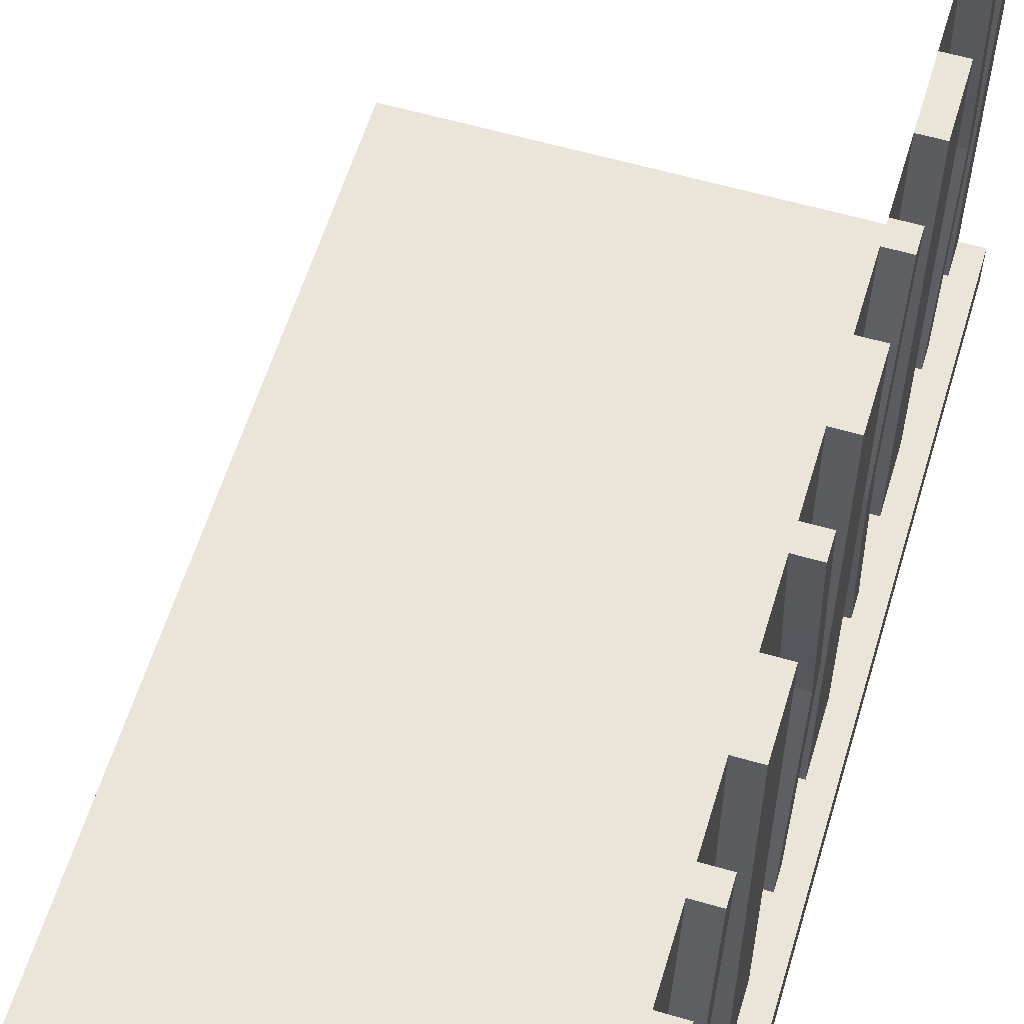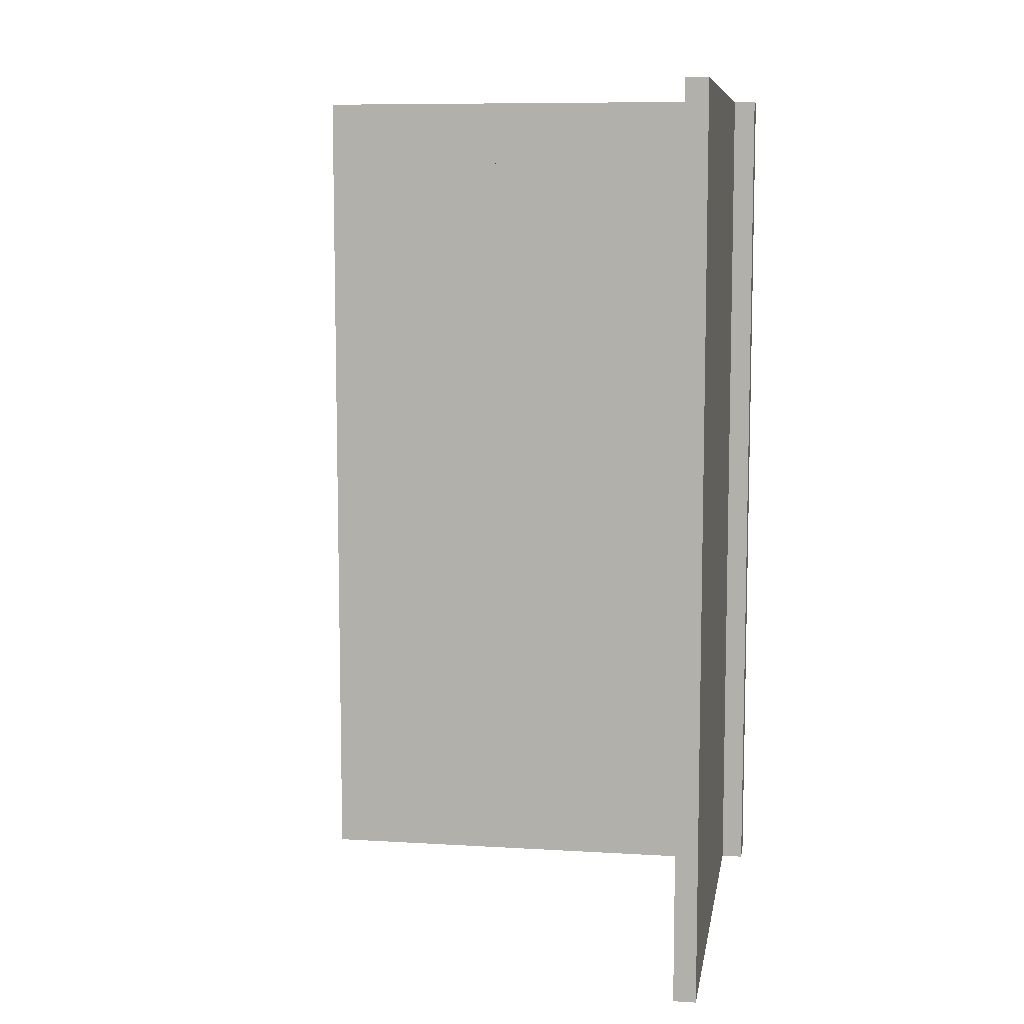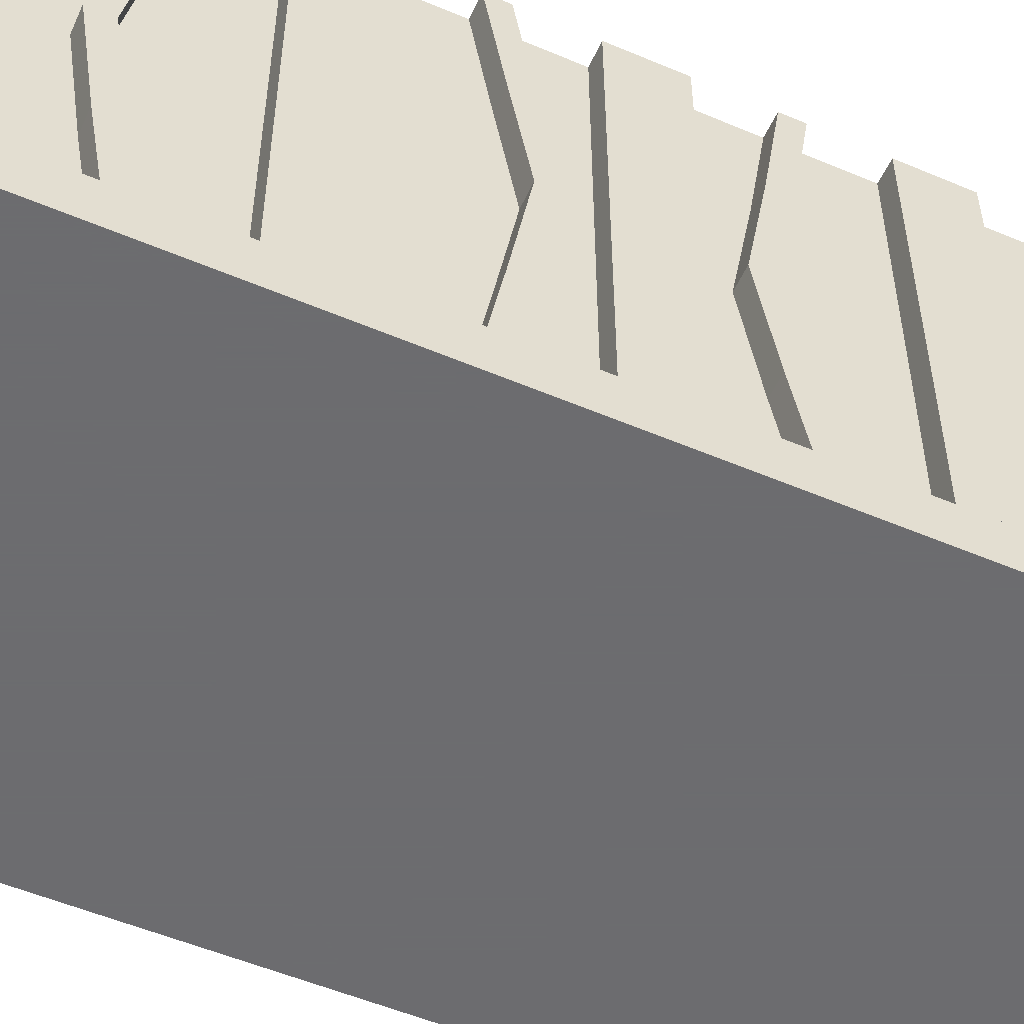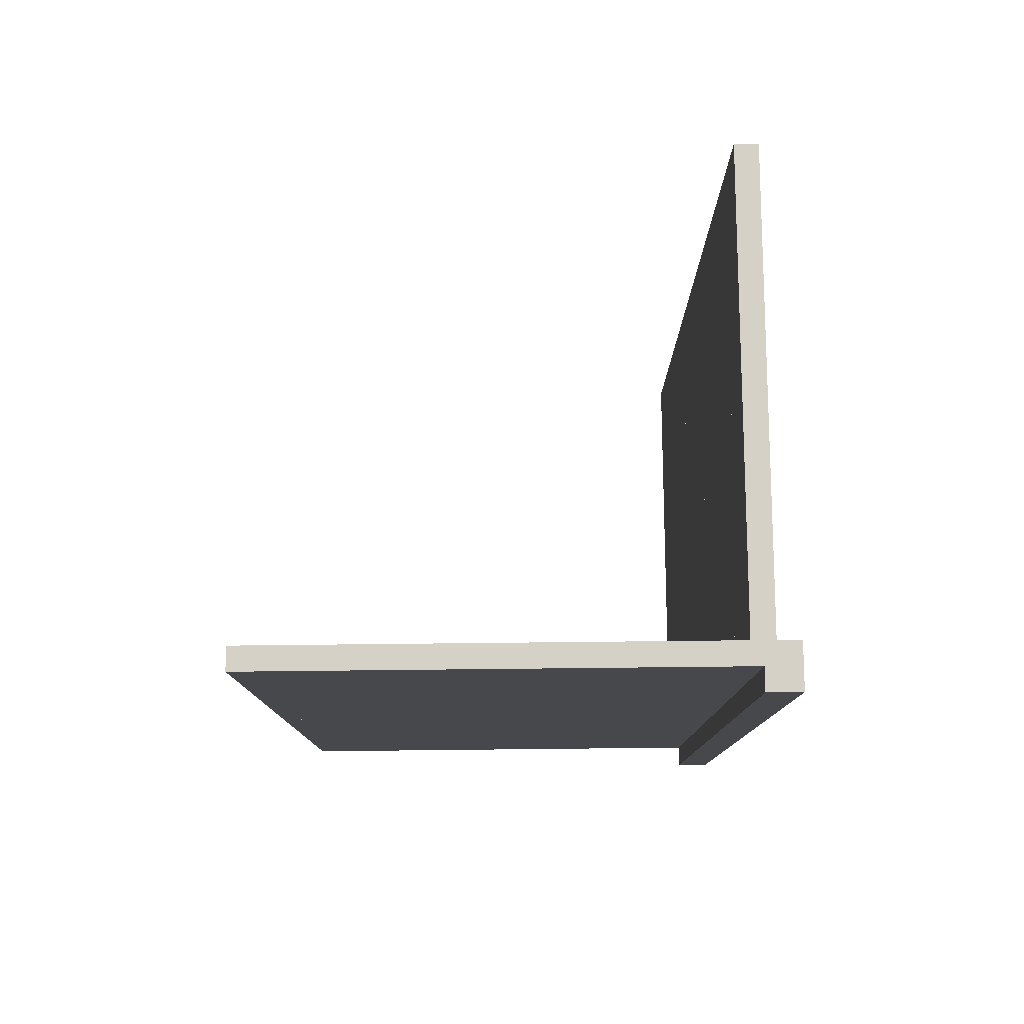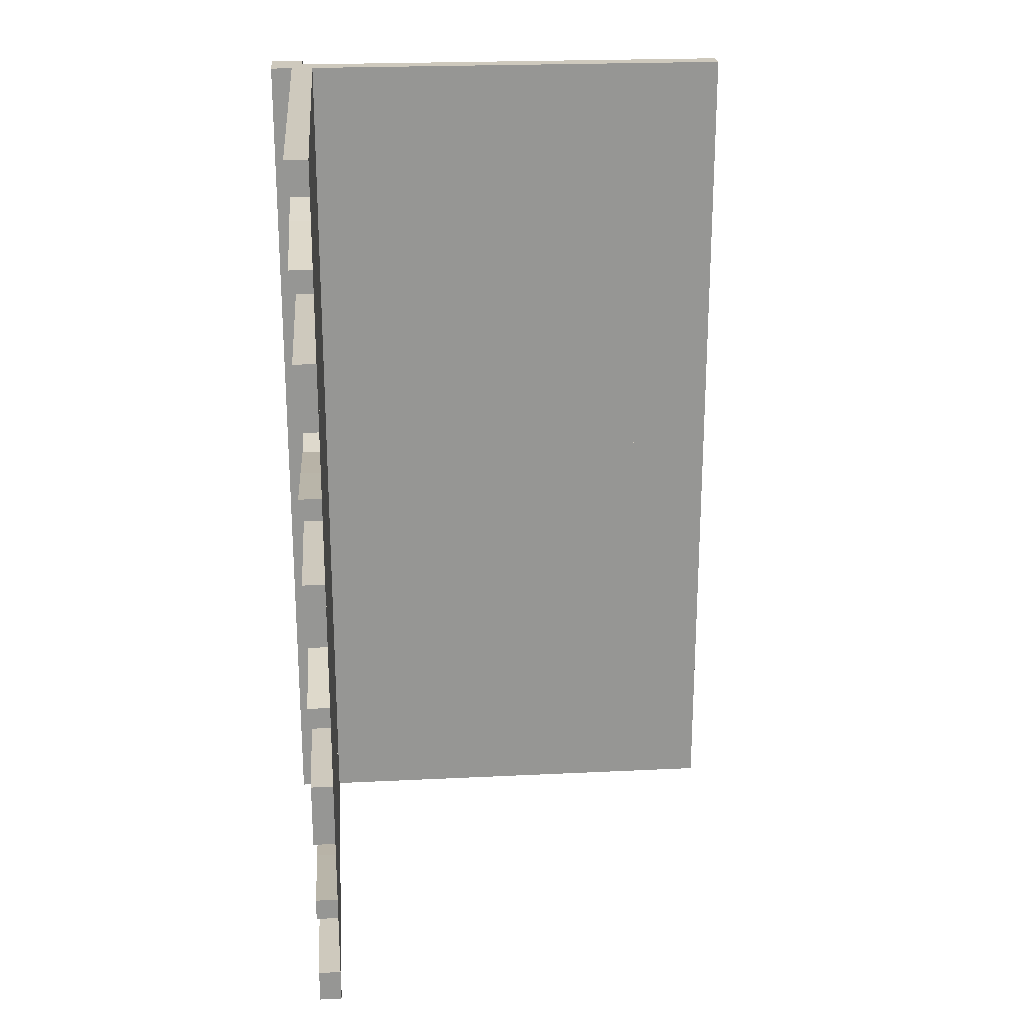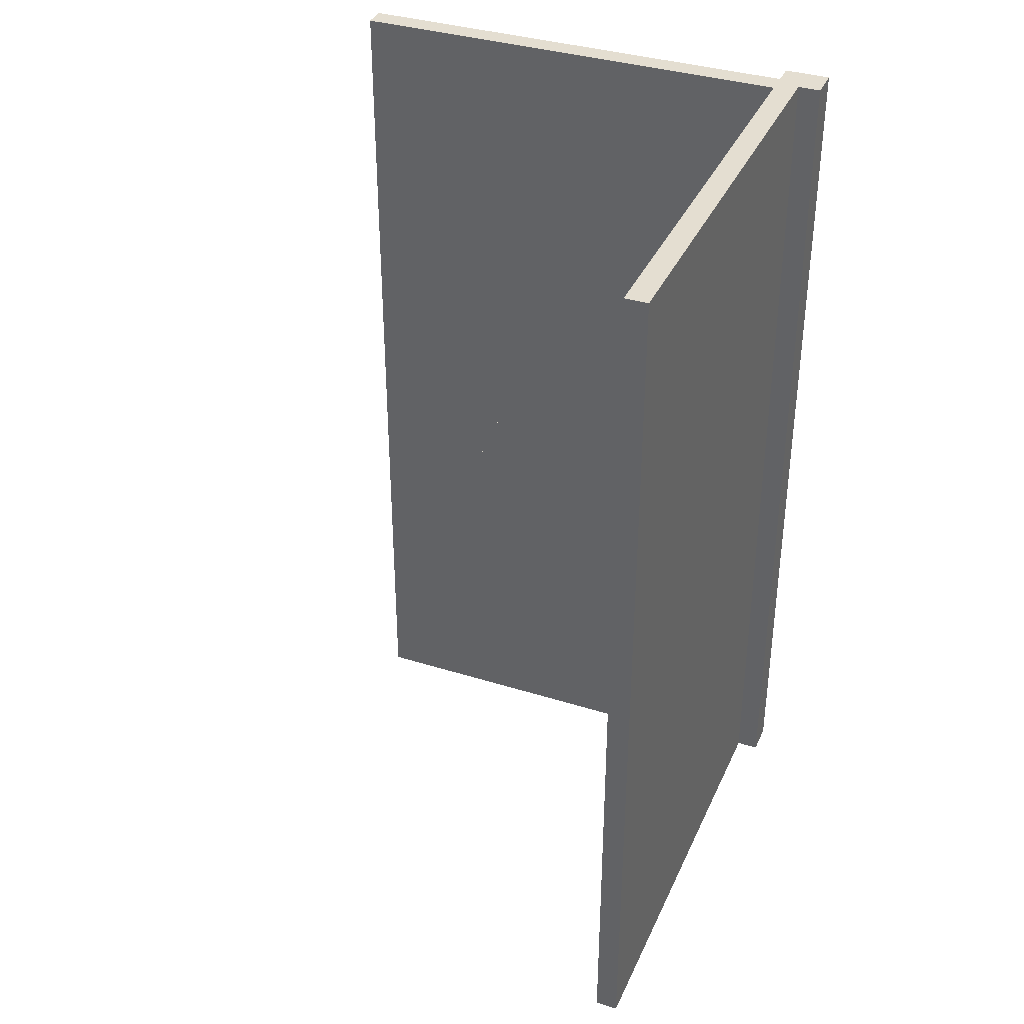
<metadata>
{"format":"obj","ext":"obj","renderer":"f3d","projection":"perspective","resolution":1024,"background":"white","views":[{"elev":58.9,"azim":-163.3,"up":"+Z"},{"elev":8.7,"azim":99.2,"up":"+Y"},{"elev":-53.8,"azim":-114.3,"up":"+Z"},{"elev":78.9,"azim":179.4,"up":"+Y"},{"elev":22.7,"azim":-4.8,"up":"+Y"},{"elev":36.5,"azim":112.2,"up":"+Y"}]}
</metadata>
<code>
v 0 0 0
v 0 0 0.5
v 0 0.1165 0.3702
v 0 -0.4098 0.1262
v 0 0.09317 0.3762
v 0 -0.1375 0
v 0 -0.1375 0.5
v 0 0.4625 0
v 0 0.4625 0.5
v 0 -0.09583 0.25
v 0 -0.1169 0.1202
v 0 0.3875 0
v 0 0.3875 0.5
v 0 -0.2125 0
v 0 -0.2125 0.5
v 0 0.4292 0.25
v 0 0.25 0
v 0 0.25 0.5
v 0 0.07083 0.25
v 0 -0.2875 0
v 0 -0.2875 0.5
v 0 0.1125 0
v 0 0.1125 0.5
v 0 -0.3831 0.1202
v 0 -0.4042 0.25
v 0 0.0375 0
v 0 0.0375 0.5
v 0 0.4068 0.3762
v 0 -0.3625 0
v 0 -0.3625 0.5
v 0 -0.09016 0.1262
v 0 0.3835 0.3702
v 0 -0.5 0
v 0 -0.5 0.5
v 0 0.5 0
v 0 0.5 0.5
v 0 -0.3835 0.3702
v 0 0.09016 0.1262
v 0 0.3625 0
v 0 0.3625 0.5
v 0 -0.4068 0.3762
v 0 -0.0375 0
v 0 -0.0375 0.5
v 0 0.4042 0.25
v 0 0.3831 0.1202
v 0 -0.1125 0
v 0 -0.1125 0.5
v 0 0.2875 0
v 0 0.2875 0.5
v 0 -0.07083 0.25
v 0 -0.25 0
v 0 -0.25 0.5
v 0 -0.4292 0.25
v 0 0.2125 0
v 0 0.2125 0.5
v 0 -0.3875 0
v 0 -0.3875 0.5
v 0 0.1169 0.1202
v 0 0.09583 0.25
v 0 -0.4625 0
v 0 -0.4625 0.5
v 0 0.1375 0
v 0 0.1375 0.5
v 0 -0.09317 0.3762
v 0 0.4098 0.1262
v 0 -0.1165 0.3702
v -0.0125 0 -0.025
v -0.0125 0 -0.05
v -0.0125 -0.5 -0.025
v -0.0125 -0.5 -0.05
v -0.0125 0.5 -0.025
v -0.0125 0.5 -0.05
v -0.025 0 0
v -0.025 0 0.5
v -0.025 0.1165 0.3702
v -0.025 -0.4098 0.1262
v -0.025 0.09317 0.3762
v -0.025 -0.1375 0
v -0.025 -0.1375 0.5
v -0.025 0.4625 0
v -0.025 0.4625 0.5
v -0.025 -0.09583 0.25
v -0.025 -0.1169 0.1202
v -0.025 0.3875 0
v -0.025 0.3875 0.5
v -0.025 -0.2125 0
v -0.025 -0.2125 0.5
v -0.025 0.4292 0.25
v -0.025 0.25 0
v -0.025 0.25 0.5
v -0.025 0.07083 0.25
v -0.025 -0.2875 0
v -0.025 -0.2875 0.5
v -0.025 0.1125 0
v -0.025 0.1125 0.5
v -0.025 -0.3831 0.1202
v -0.025 -0.4042 0.25
v -0.025 0.0375 0
v -0.025 0.0375 0.5
v -0.025 0.4068 0.3762
v -0.025 -0.3625 0
v -0.025 -0.3625 0.5
v -0.025 -0.09016 0.1262
v -0.025 0.3835 0.3702
v -0.025 -0.5 0
v -0.025 -0.5 0.5
v -0.025 0.5 0
v -0.025 0.5 0.5
v -0.025 -0.3835 0.3702
v -0.025 0.09016 0.1262
v -0.025 0.3625 0
v -0.025 0.3625 0.5
v -0.025 -0.4068 0.3762
v -0.025 -0.0375 0
v -0.025 -0.0375 0.5
v -0.025 0.4042 0.25
v -0.025 0.3831 0.1202
v -0.025 -0.1125 0
v -0.025 -0.1125 0.5
v -0.025 0.2875 0
v -0.025 0.2875 0.5
v -0.025 -0.07083 0.25
v -0.025 -0.25 0
v -0.025 -0.25 0.5
v -0.025 -0.4292 0.25
v -0.025 0.2125 0
v -0.025 0.2125 0.5
v -0.025 -0.3875 0
v -0.025 -0.3875 0.5
v -0.025 0.1169 0.1202
v -0.025 0.09583 0.25
v -0.025 -0.4625 0
v -0.025 -0.4625 0.5
v -0.025 0.1375 0
v -0.025 0.1375 0.5
v -0.025 -0.09317 0.3762
v -0.025 0.4098 0.1262
v -0.025 -0.1165 0.3702
v 0.5 0 0
v 0.5 0 -0.025
v 0.5 -0.5 0
v 0.5 -0.5 -0.025
v 0.5 0.5 0
v 0.5 0.5 -0.025
v -0.05 0 0
v -0.05 0 -0.05
v -0.05 -0.5 0
v -0.05 -0.5 -0.05
v -0.05 0.5 0
v -0.05 0.5 -0.05
f 68 67 69
f 69 70 68
f 140 142 69
f 69 67 140
f 69 142 141
f 141 147 69
f 70 69 148
f 147 148 69
f 68 70 148
f 148 146 68
f 140 139 141
f 141 142 140
f 148 147 145
f 145 146 148
f 140 67 139
f 145 139 67
f 68 146 67
f 145 67 146
f 139 145 147
f 147 141 139
f 43 115 114
f 114 42 43
f 115 74 73
f 73 114 115
f 74 2 1
f 1 73 74
f 2 43 42
f 42 1 2
f 115 43 2
f 2 74 115
f 114 1 42
f 1 114 73
f 56 128 101
f 101 29 56
f 113 41 57
f 57 129 113
f 41 113 125
f 125 53 41
f 128 56 4
f 4 76 128
f 76 4 53
f 53 125 76
f 30 102 129
f 129 57 30
f 96 24 29
f 29 101 96
f 24 96 97
f 97 25 24
f 102 30 37
f 37 109 102
f 109 37 25
f 25 97 109
f 109 97 113
f 76 125 97
f 113 97 125
f 97 96 76
f 129 109 113
f 129 102 109
f 101 128 96
f 96 128 76
f 37 41 25
f 4 25 53
f 41 53 25
f 25 4 24
f 57 41 37
f 57 37 30
f 29 24 56
f 24 4 56
f 61 34 33
f 33 60 61
f 34 106 105
f 105 33 34
f 106 133 132
f 132 105 106
f 133 61 60
f 60 132 133
f 34 61 133
f 133 106 34
f 33 132 60
f 132 33 105
f 118 46 6
f 6 78 118
f 64 136 119
f 119 47 64
f 136 64 50
f 50 122 136
f 46 118 103
f 103 31 46
f 31 103 122
f 122 50 31
f 79 7 47
f 47 119 79
f 11 83 78
f 78 6 11
f 83 11 10
f 10 82 83
f 7 79 138
f 138 66 7
f 66 138 82
f 82 10 66
f 66 10 64
f 31 50 10
f 64 10 50
f 10 11 31
f 47 66 64
f 47 7 66
f 6 46 11
f 11 46 31
f 138 136 82
f 103 82 122
f 136 122 82
f 82 103 83
f 119 136 138
f 119 138 79
f 78 83 118
f 83 103 118
f 52 21 20
f 20 51 52
f 21 93 92
f 92 20 21
f 93 124 123
f 123 92 93
f 124 52 51
f 51 123 124
f 21 52 124
f 124 93 21
f 20 123 51
f 123 20 92
f 15 52 51
f 51 14 15
f 52 124 123
f 123 51 52
f 124 87 86
f 86 123 124
f 87 15 14
f 14 86 87
f 52 15 87
f 87 124 52
f 51 86 14
f 86 51 123
f 2 34 33
f 33 1 2
f 33 141 139
f 139 1 33
f 68 67 71
f 71 72 68
f 140 144 71
f 71 67 140
f 71 144 143
f 143 149 71
f 72 71 150
f 149 150 71
f 68 72 150
f 150 146 68
f 140 139 143
f 143 144 140
f 150 149 145
f 145 146 150
f 140 67 139
f 145 139 67
f 68 146 67
f 145 67 146
f 139 145 149
f 149 143 139
f 27 99 98
f 98 26 27
f 99 74 73
f 73 98 99
f 74 2 1
f 1 73 74
f 2 27 26
f 26 1 2
f 99 27 2
f 2 74 99
f 98 1 26
f 1 98 73
f 12 84 111
f 111 39 12
f 100 28 13
f 13 85 100
f 28 100 88
f 88 16 28
f 84 12 65
f 65 137 84
f 137 65 16
f 16 88 137
f 40 112 85
f 85 13 40
f 117 45 39
f 39 111 117
f 45 117 116
f 116 44 45
f 112 40 32
f 32 104 112
f 104 32 44
f 44 116 104
f 104 116 100
f 137 88 116
f 100 116 88
f 116 117 137
f 85 104 100
f 85 112 104
f 111 84 117
f 117 84 137
f 32 28 44
f 65 44 16
f 28 16 44
f 44 65 45
f 13 28 32
f 13 32 40
f 39 45 12
f 45 65 12
f 9 36 35
f 35 8 9
f 36 108 107
f 107 35 36
f 108 81 80
f 80 107 108
f 81 9 8
f 8 80 81
f 36 9 81
f 81 108 36
f 35 80 8
f 80 35 107
f 94 22 62
f 62 134 94
f 5 77 95
f 95 23 5
f 77 5 19
f 19 91 77
f 22 94 110
f 110 38 22
f 38 110 91
f 91 19 38
f 135 63 23
f 23 95 135
f 58 130 134
f 134 62 58
f 130 58 59
f 59 131 130
f 63 135 75
f 75 3 63
f 3 75 131
f 131 59 3
f 3 59 5
f 38 19 59
f 5 59 19
f 59 58 38
f 23 3 5
f 23 63 3
f 62 22 58
f 58 22 38
f 75 77 131
f 110 131 91
f 77 91 131
f 131 110 130
f 95 77 75
f 95 75 135
f 134 130 94
f 130 110 94
f 18 49 48
f 48 17 18
f 49 121 120
f 120 48 49
f 121 90 89
f 89 120 121
f 90 18 17
f 17 89 90
f 49 18 90
f 90 121 49
f 48 89 17
f 89 48 120
f 55 18 17
f 17 54 55
f 18 90 89
f 89 17 18
f 90 127 126
f 126 89 90
f 127 55 54
f 54 126 127
f 18 55 127
f 127 90 18
f 17 126 54
f 126 17 89
f 2 36 35
f 35 1 2
f 35 143 139
f 139 1 35

</code>
